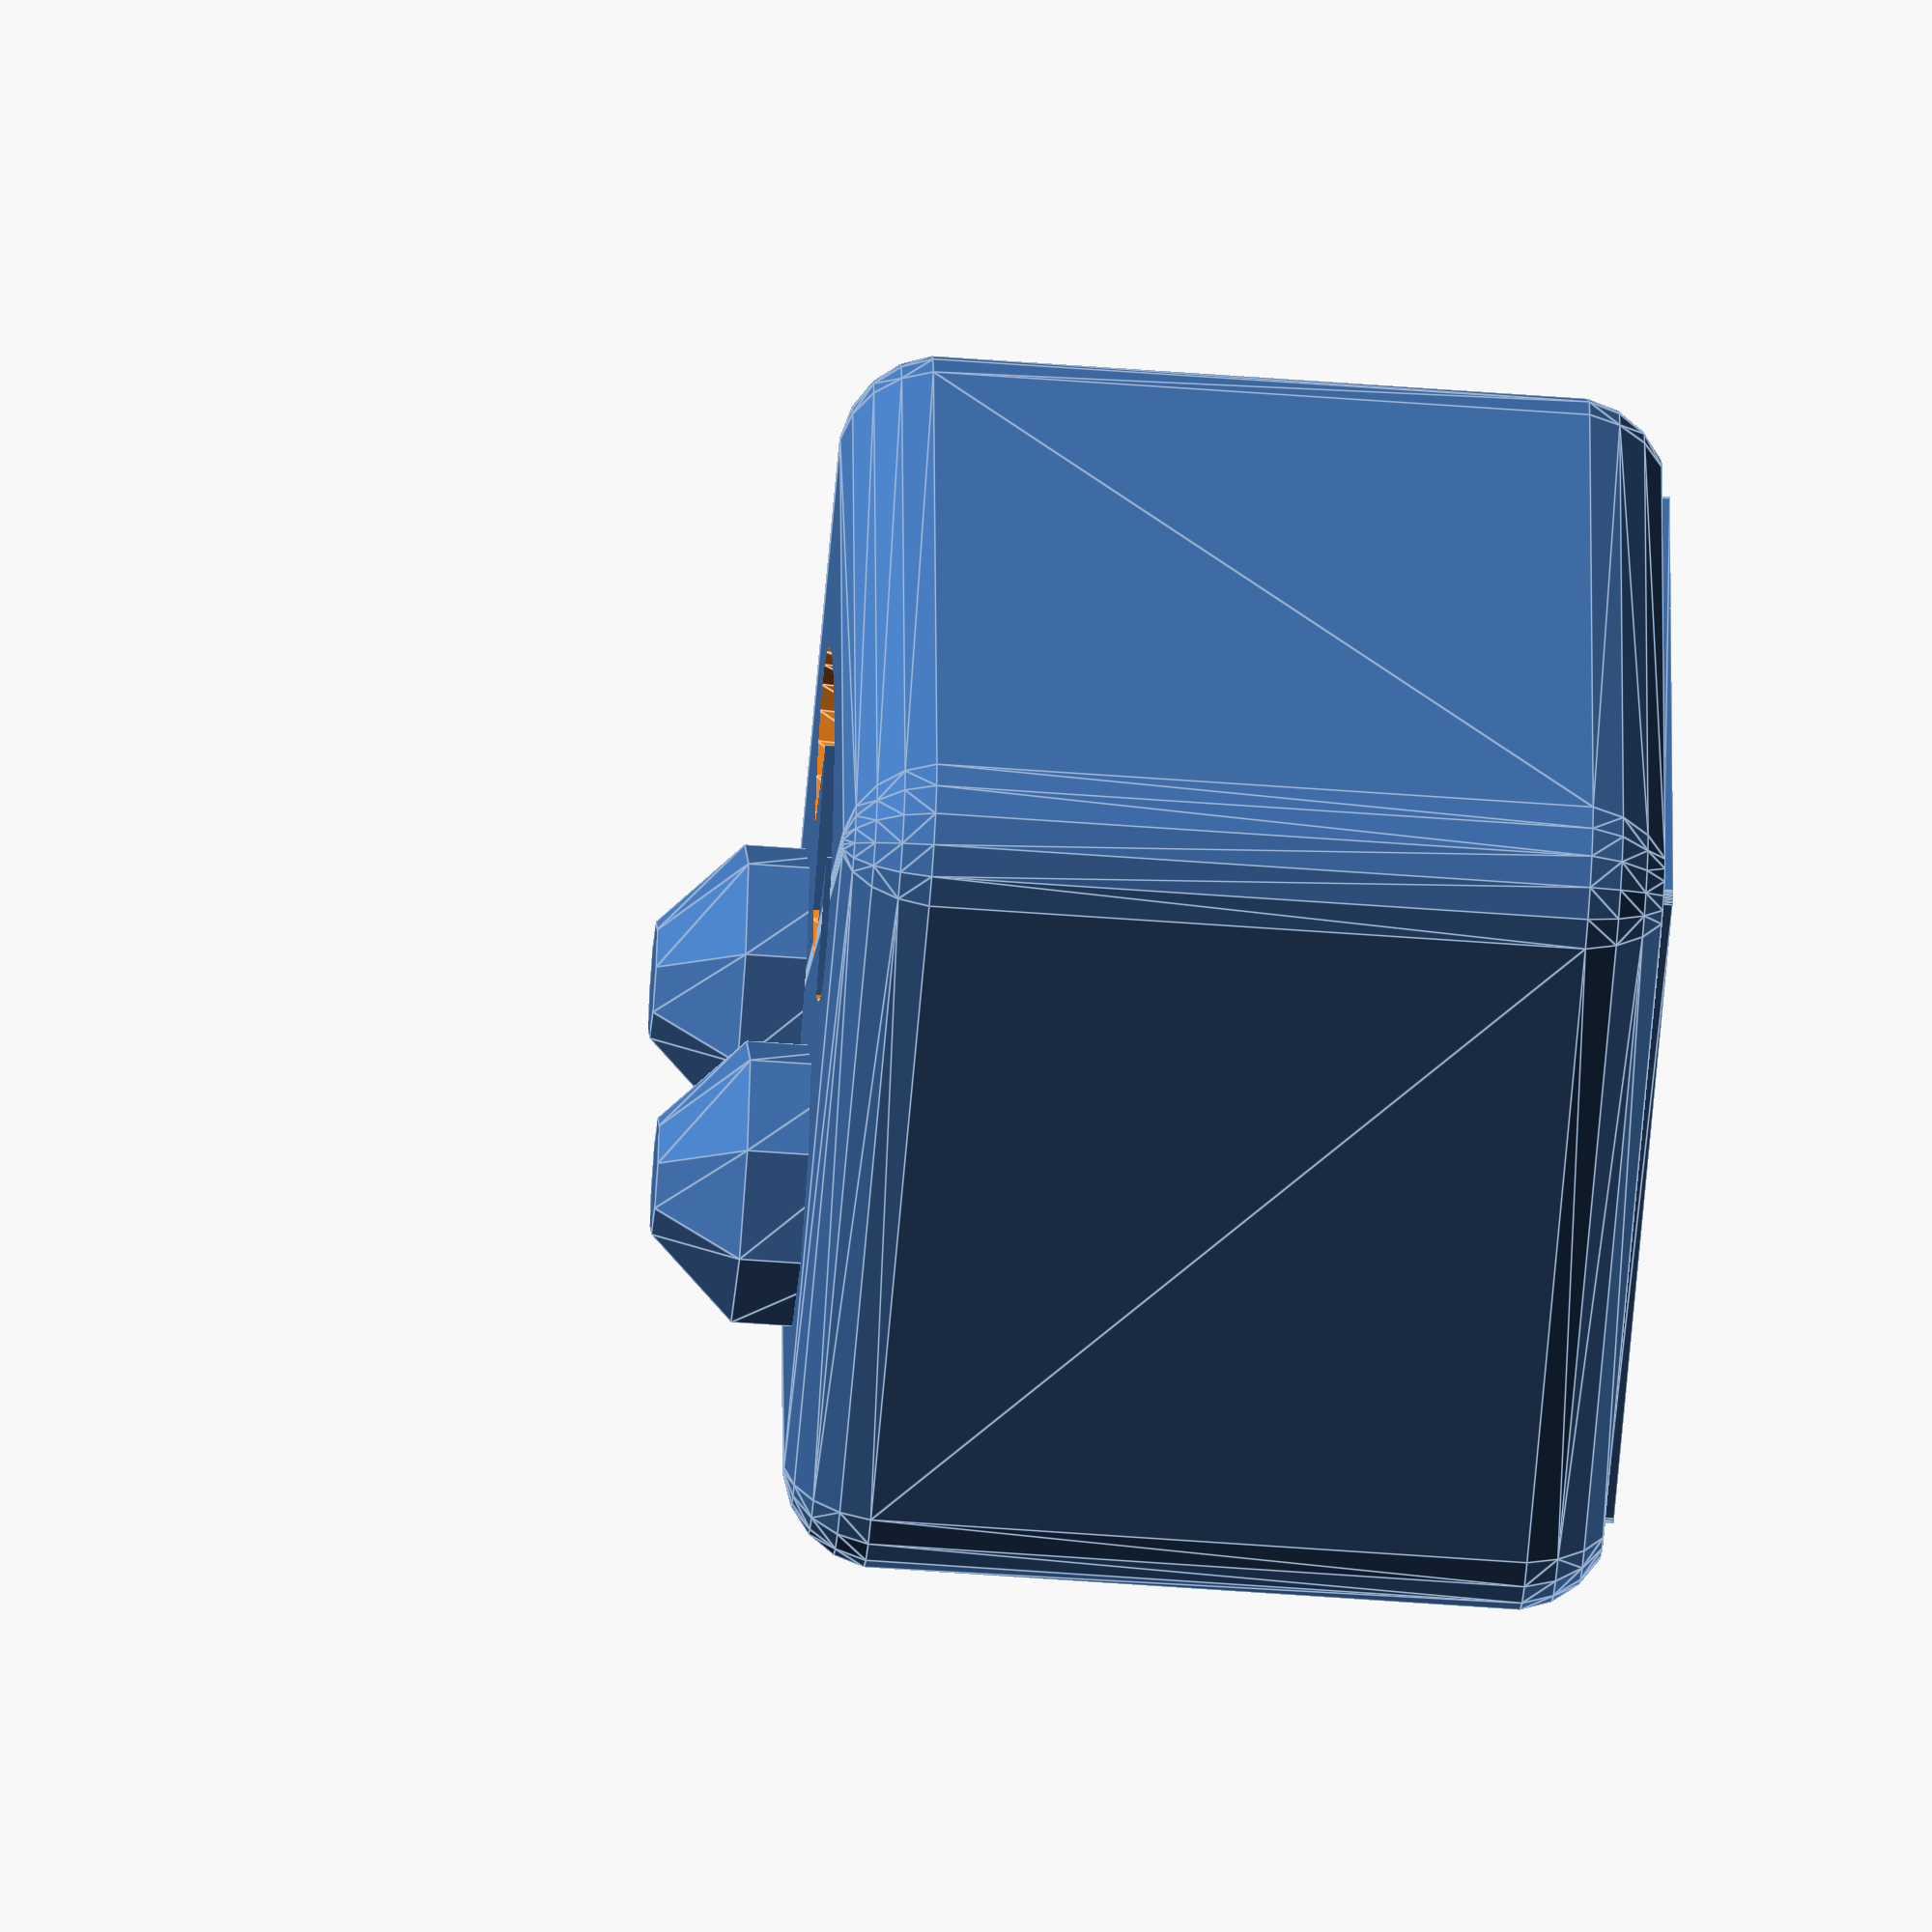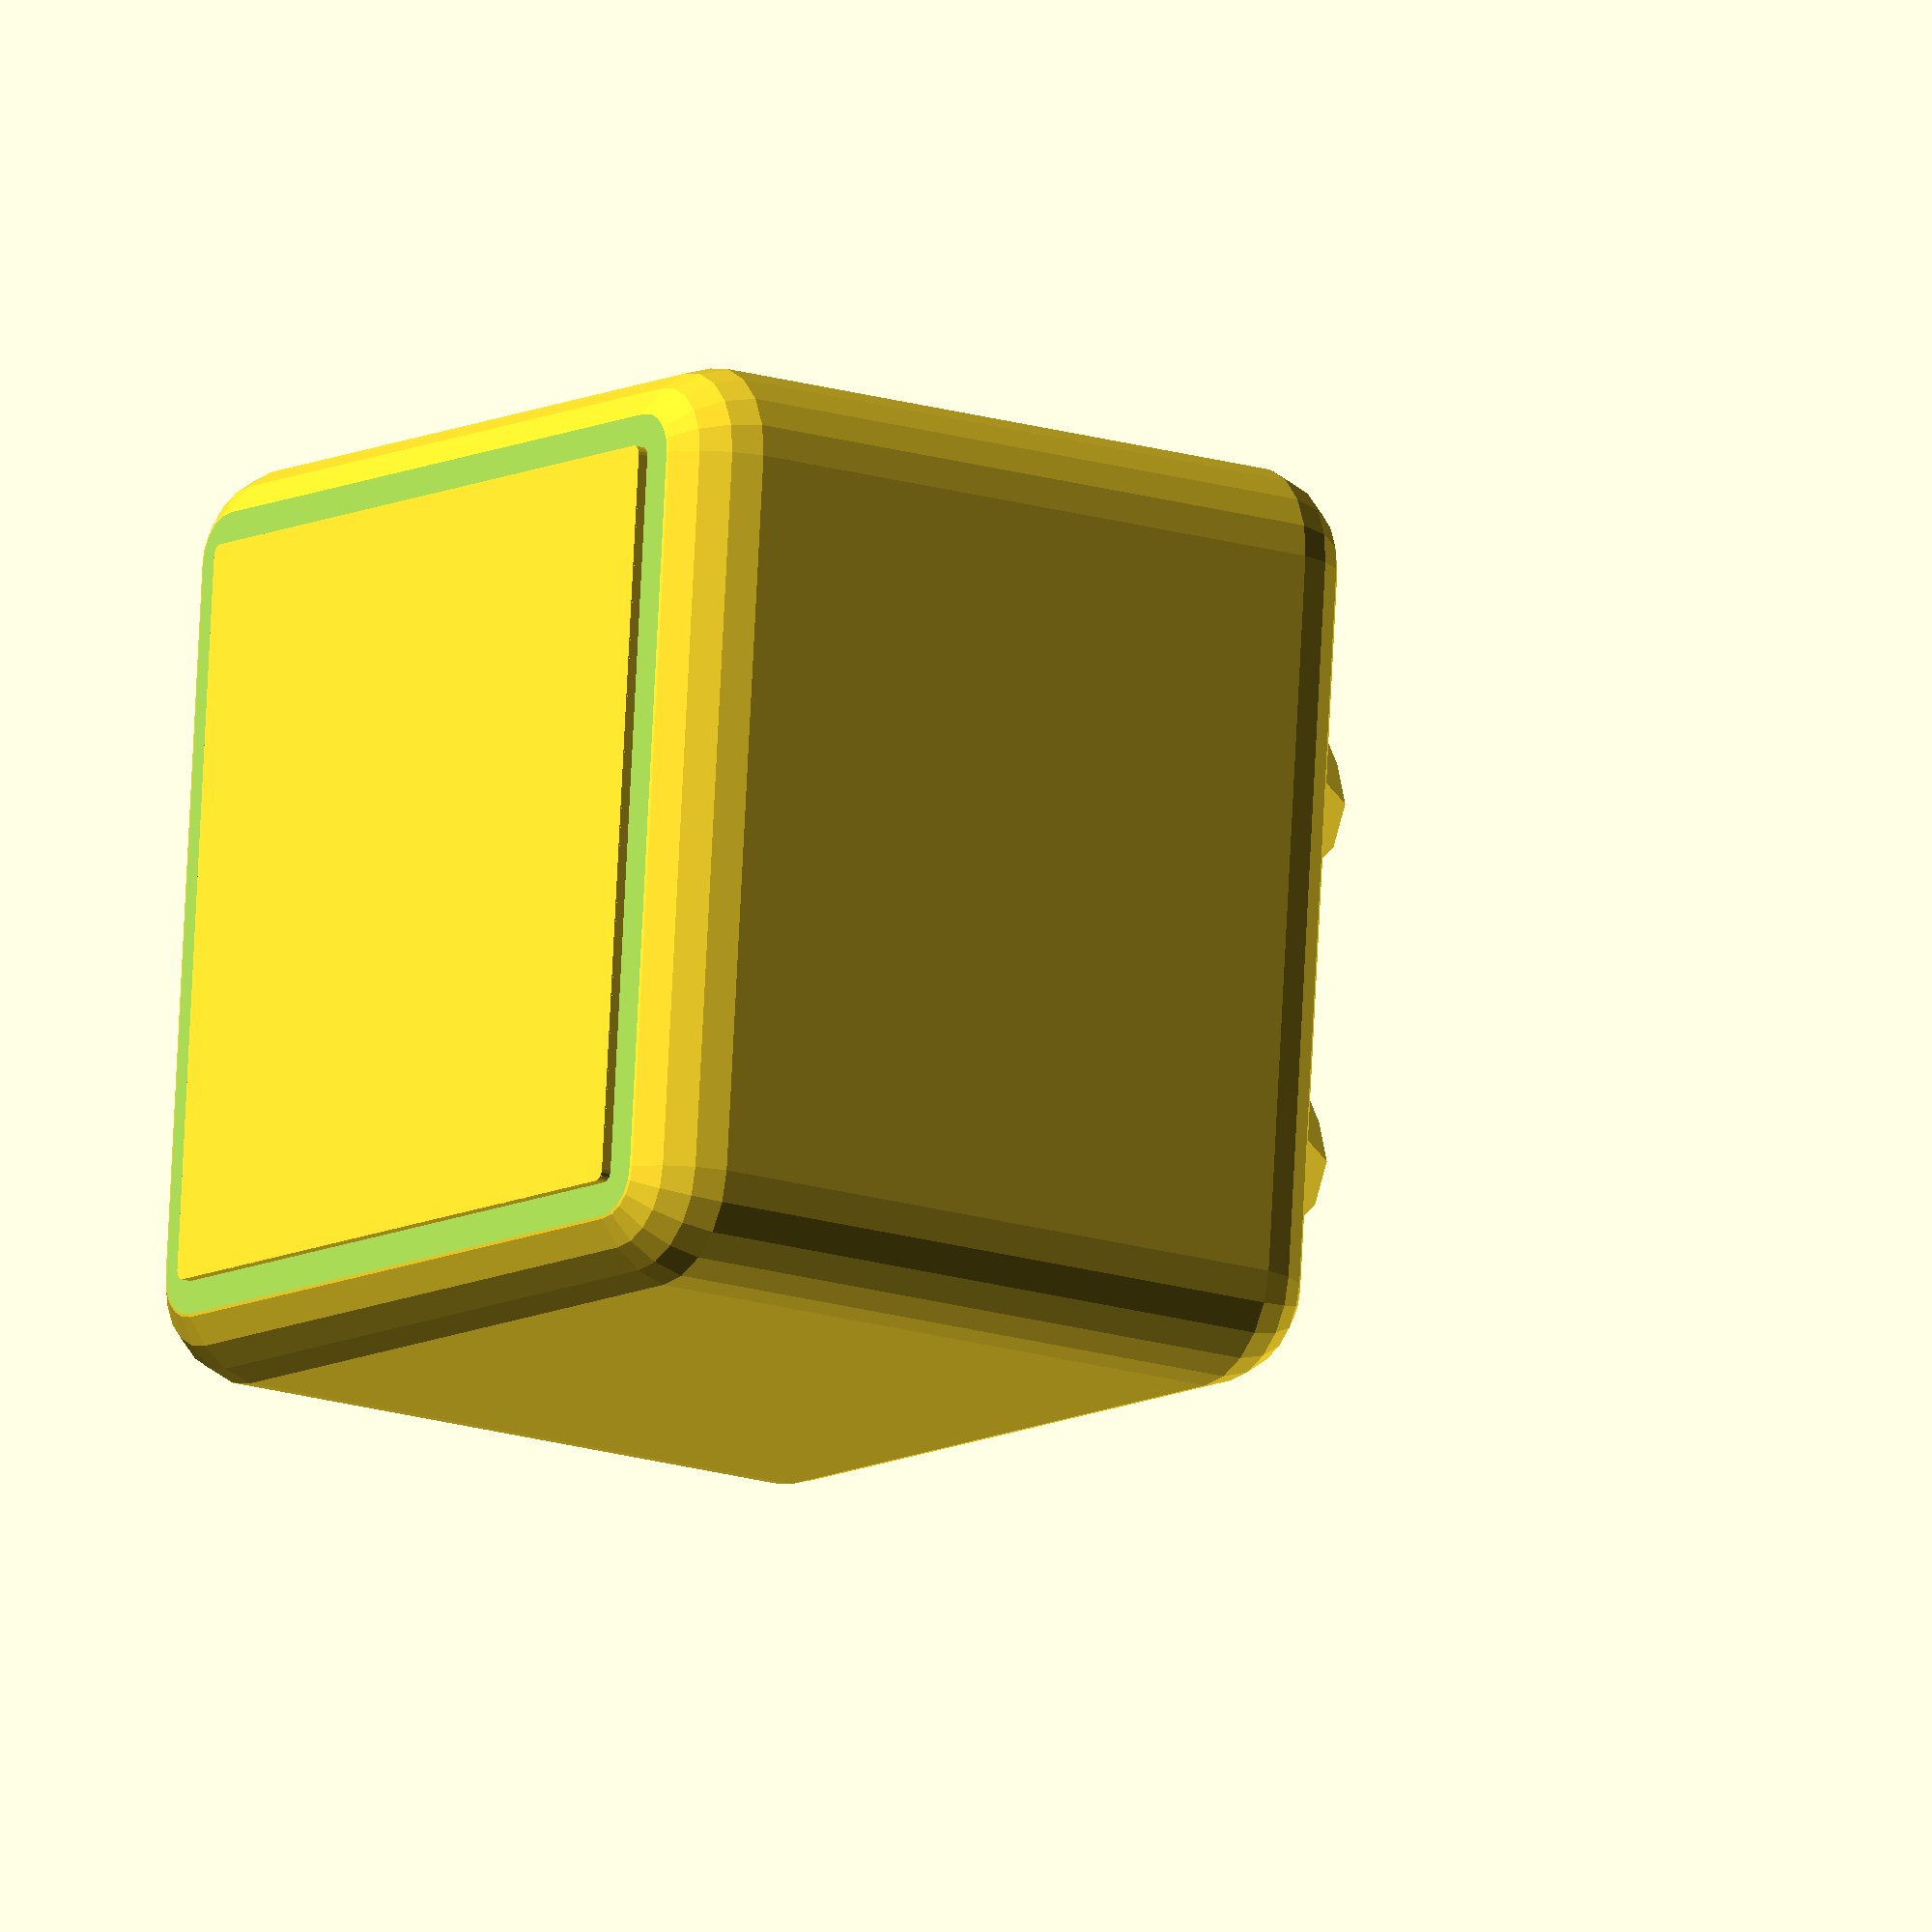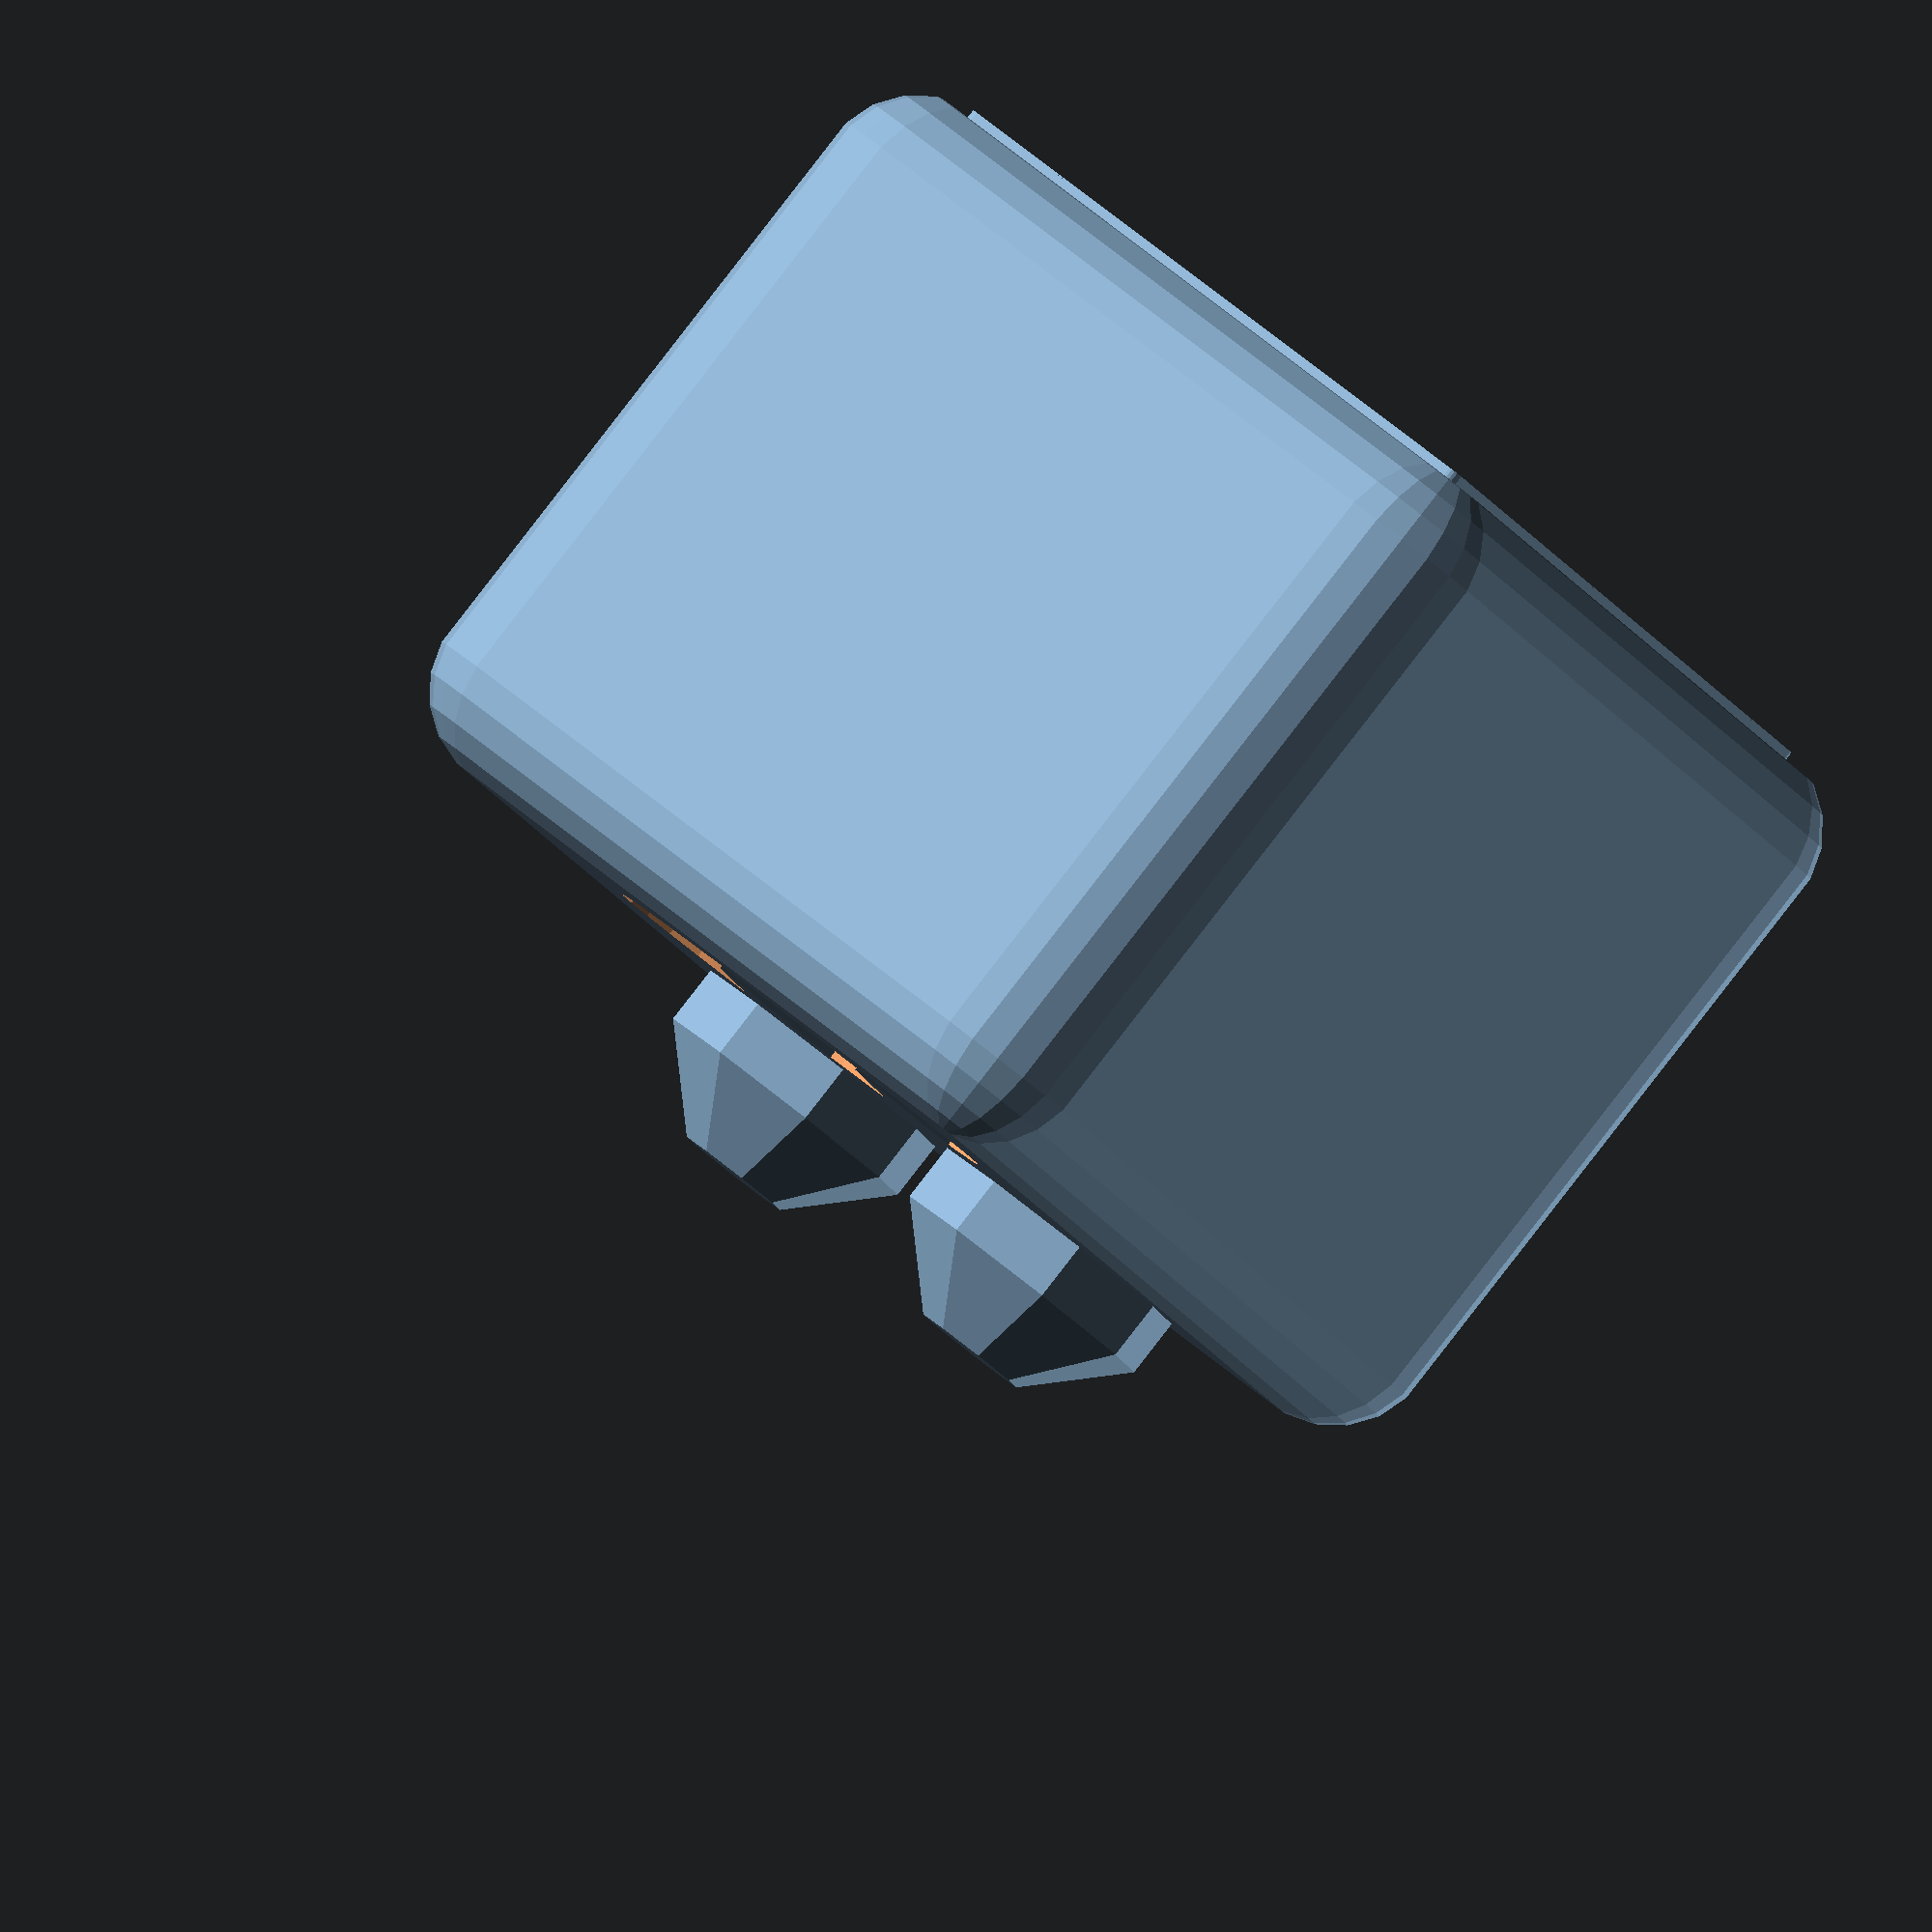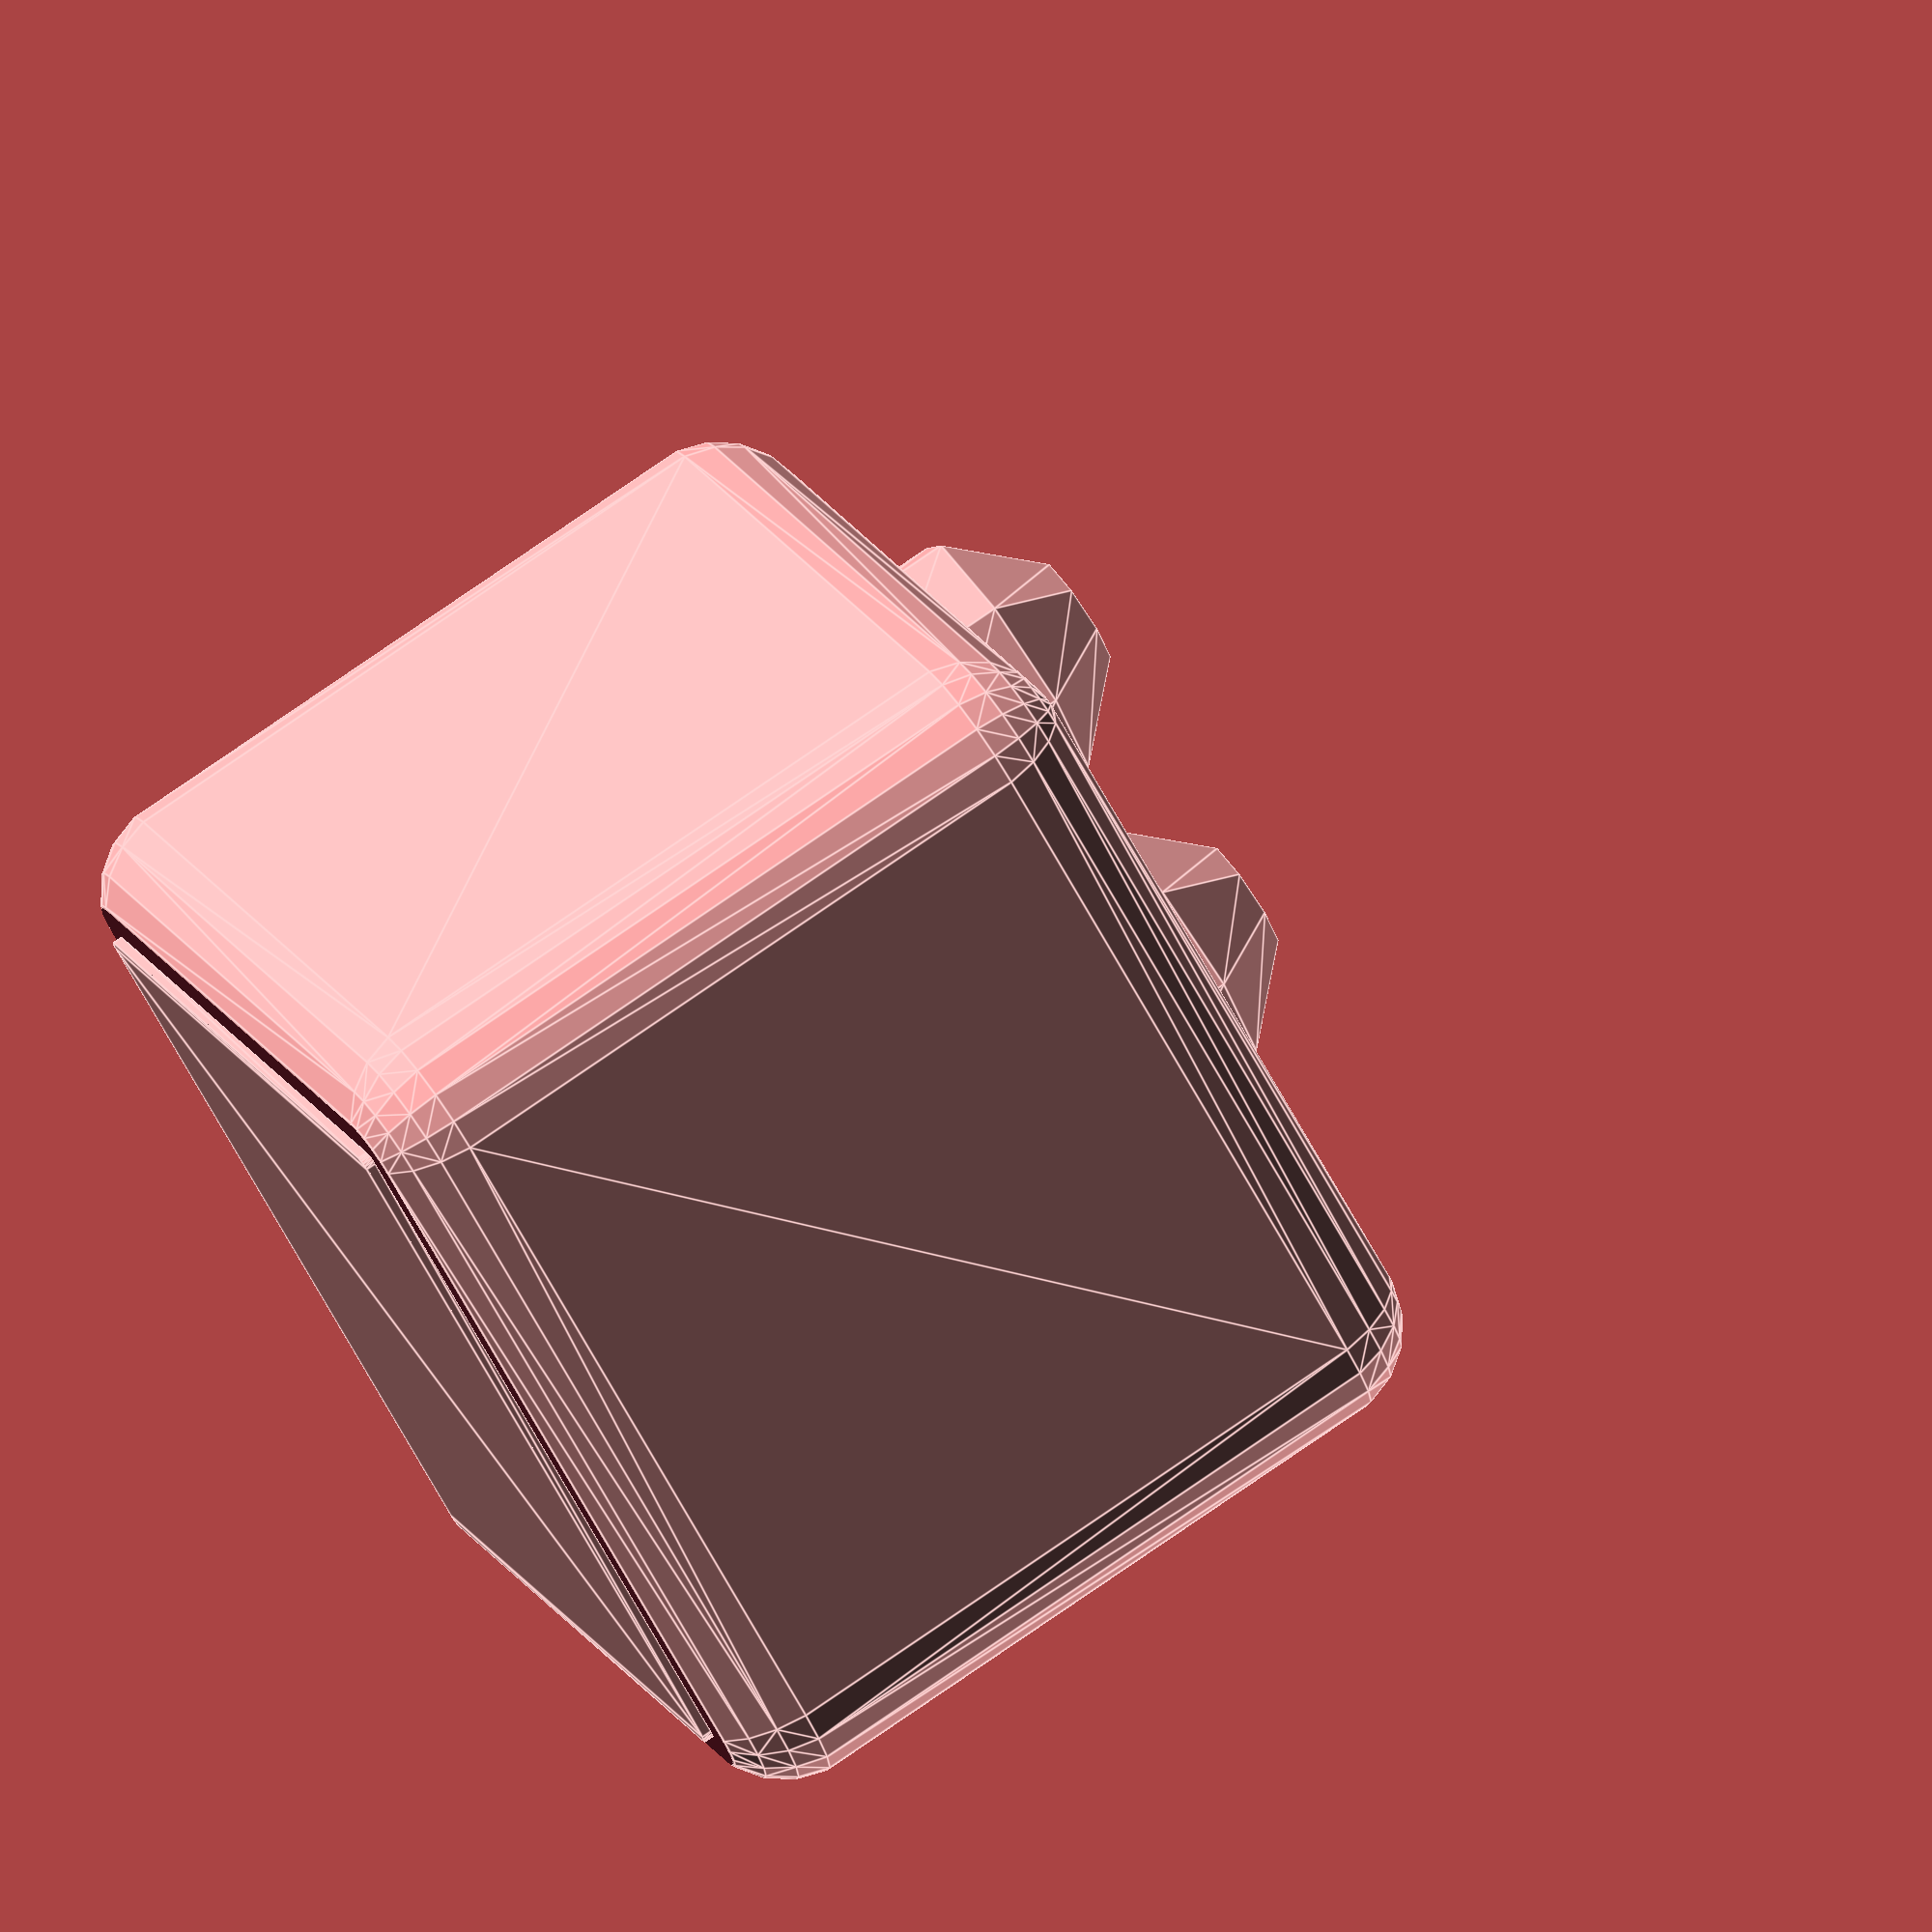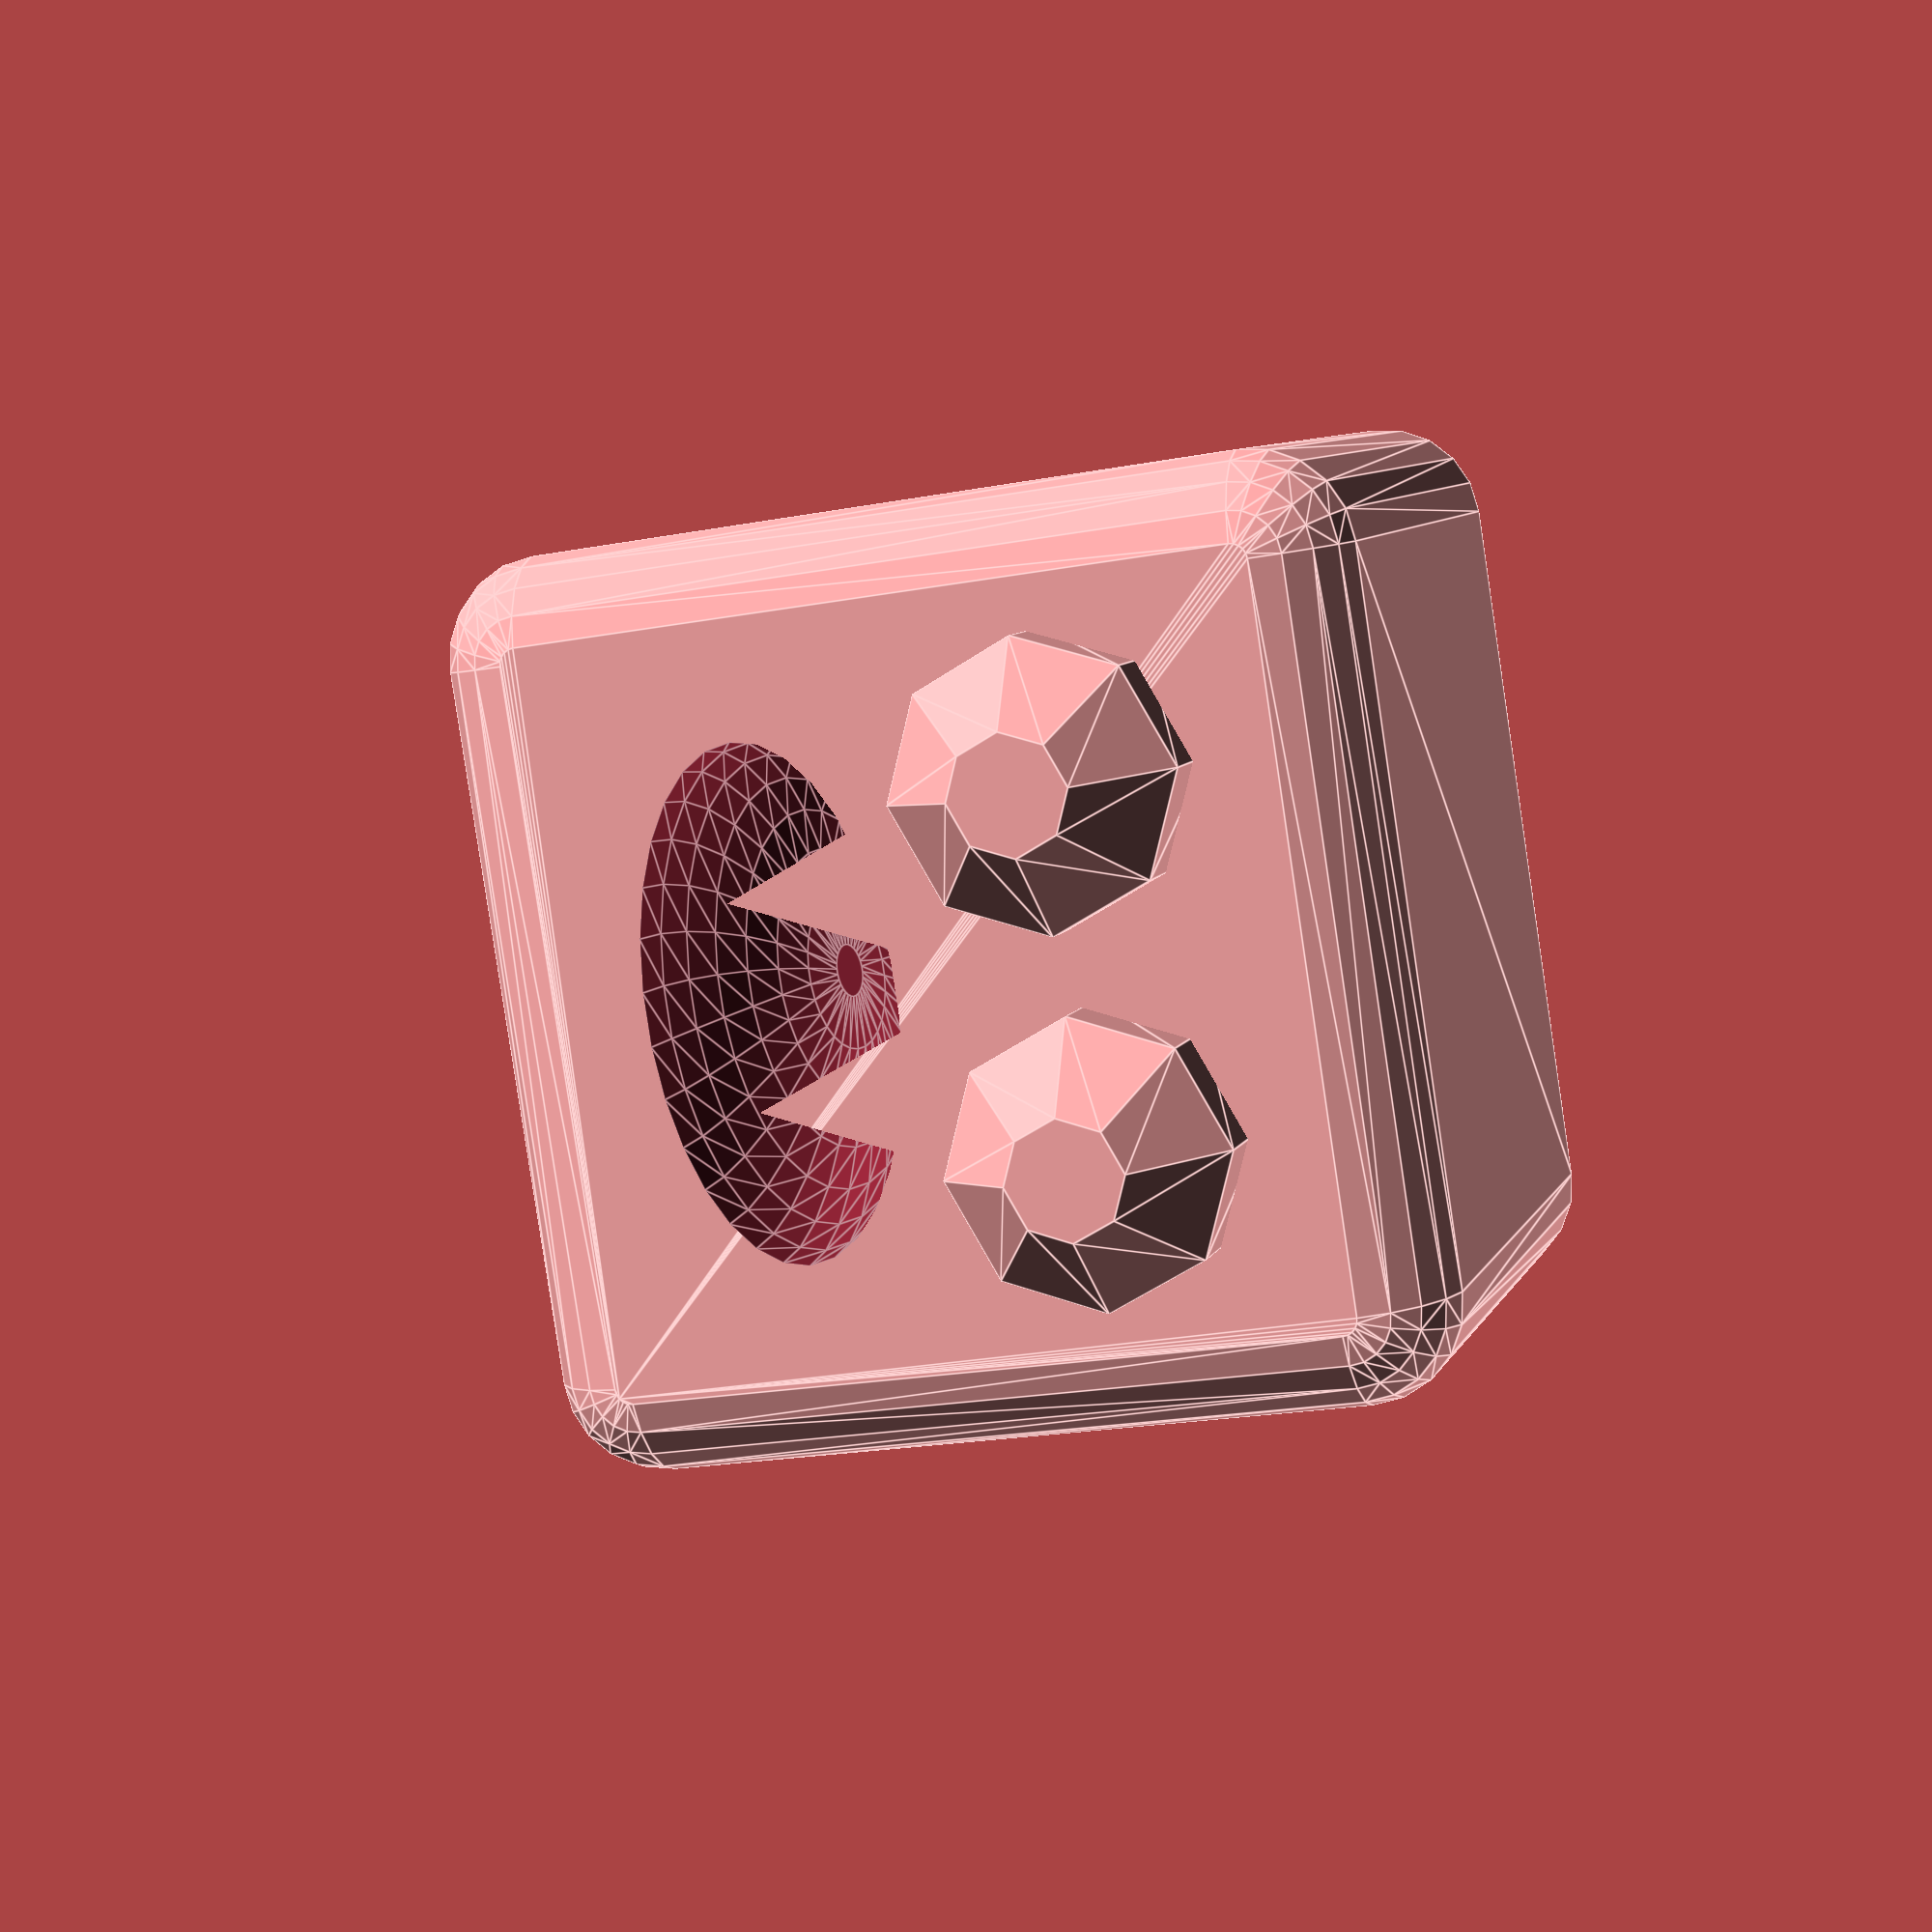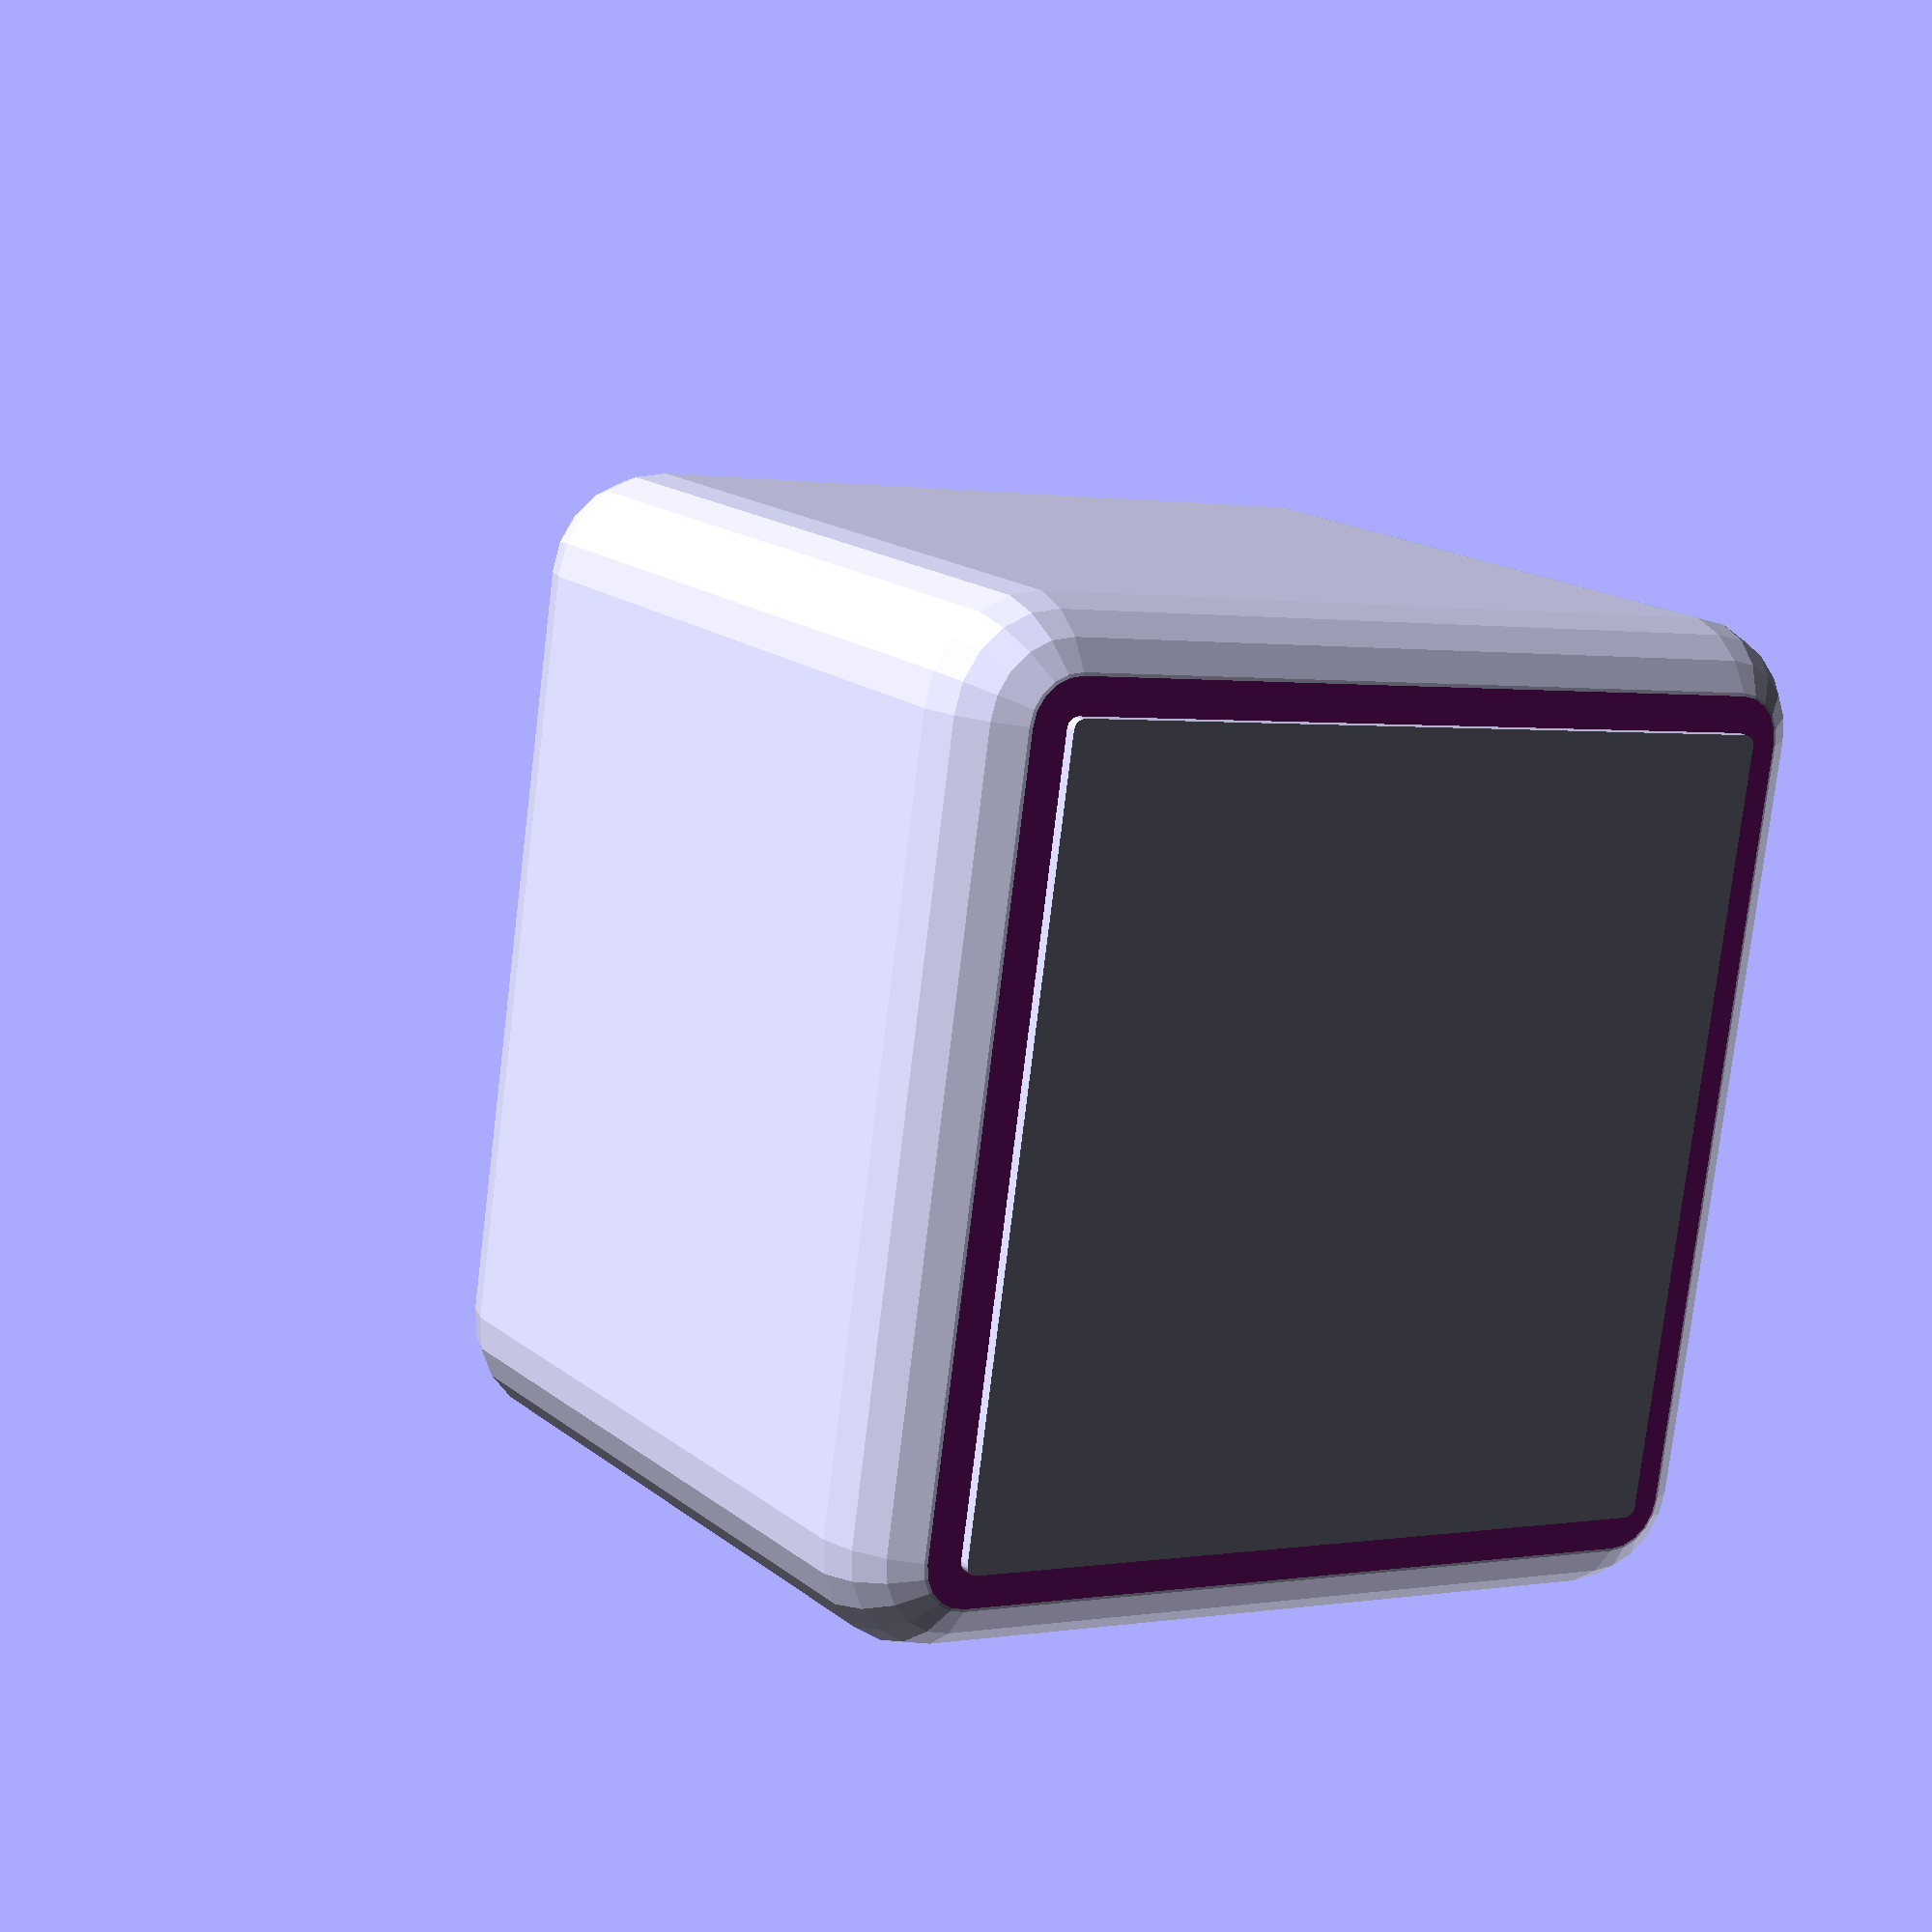
<openscad>
eps = 0.0001;
$fn = 20;

cube_side = 18;
chamfer = 2;
recess_depth = 1.8;

module blank_die(short=false) {
  height = cube_side - (short ? 2 : 0);
  
  difference() {
    hull()
      for (a = [-1, 1], b = [-1, 1], c = [-1, 1])
        scale([a, b, c])
          translate([cube_side/2 - chamfer, cube_side/2 - chamfer, height/2 - chamfer])
            sphere(chamfer);
      
    // Chop off the bottom layer. We'll add a trimmed version below to counter
    // elephant foot.
    translate([0, 0, -height/2])
      cube([100, 100, 0.4], center=true);
  }
  
  translate([0, 0, -height/2])
    linear_extrude(0.2)
      offset(0.2)
        square([cube_side-2*chamfer, cube_side-2*chamfer], center=true);
}

module bullet_2d() {
  width = 3;
  length = 9.5;
  gap = 0.8;
  
  translate([3 - length/2, 0]) {
    scale([2, 1]) {
      intersection() {
        circle(d=width);
        translate([-width/2, 0])
          square(width, center=true);
      }
    }
    
    translate([gap, -width/2])
      square([length - width - gap, width]);
  }
}

module sword_2d() {
  translate([0.3, 0]) {
    rotate([0, 0, 90]) {
      // Blade.
      polygon([
        [1, -2],
        [1, 4.5],
        [0, 6],
        [-1, 4.5],
        [-1, -2],
      ]);
      
      // Crossguard.
      hull()
        for (a = [-1, 1])
          scale([a, 1, 1])
            translate([1.5, -1.25, 0])
              circle(r=0.75);
      
      // Scalloped grip.
      for (y = [0.4, 1.6, 2.8])
        translate([0, -y-2.4])
          square([2, 0.8], center=true);
    }
  }
}

module tooth_2d() {
  size = 2;
  
  translate([-1, 0]) {
    intersection() {
      polygon([
        [0, 0],
        [size, 0],
        [0, size],
      ]);
      
      square([1.5, size]);
    }
  }
}

module saw_2d() {
  circle(d=2.2);
  translate([0, -1.1])
    square([7, 2.2]);
  
  for (x = [0, 3, 6])
    translate([x+0.4, 2])
      tooth_2d();
  
  for (a = [50, 110])
    rotate([0, 0, a])
      translate([0, 2])
        tooth_2d();
}

module multi_bullet_2d() {
  translate([-1.2, -2])
    bullet_2d();
  translate([0.7, 2])
    bullet_2d();
}

module bullet_sword_2d() {
  translate([0, 3])
    bullet_2d();
  
  translate([0, -2])
    sword_2d();
}

module bullet_saw_2d() {
  translate([0, 3.4])
    bullet_2d();
  
  translate([-1.7, -2.7])
    saw_2d();
}

module flame_2d() {
  translate([1.8, 0]) {
    scale([1.2, 1.2]) {
      rotate([0, 0, 90]) {
        difference() {
          union() {
            circle(r=3, $fn=30);
            translate([0.3, 3, 0]) {
              circle(r=1);
              polygon([[-0.9, 0.4], [0.9, 0.4], [0, 3]]);
            }
          }
          // Cut-out flames.
          translate([-1, -0.5, 0]) {
            circle(r=1);
            polygon([[-0.9, 0.4], [0.9, 0.4], [0, 5]]);
          }
          translate([1.5, 0.5, 0]) {
            circle(r=1);
            polygon([[-0.9, 0.4], [0.9, 0.4], [0, 3]]);
          }
        }
      }
    }
  }
}

module hammer_2d() {
  translate([2.2, 0])
    square([5.5, 2], center=true);
  translate([-3.2, 0])
    square([3.5, 6], center=true);
}

module axe_2d() {
  translate([-4.7, 1])
    square([10, 1.2]);
  
  difference() {
    translate([-2, 0.4])
      circle(2.7);
    translate([-5, 0.5])
      square(10);
    translate([0, 1]) {
      translate([-4.3, 0])
        circle(1.5);
      translate([0.3, 0])
        circle(1.5);
    }
  }
}

module bullet_axe_2d() {
  translate([0, 3])
    bullet_2d();
  
  translate([-0.6, -2.1])
    axe_2d();
}

module fist_2d() { 
  translate([-2.7, -3.5]) {
    for (a = [0:3])
      translate([0, 1.8*a])
        square([2.2, 1]);
    translate([2.8, 0])
      square([3, 6.4]);
    translate([2, 7.1])
      square([3, 1]);
  }
}

module claws_2d() {
  r = 7.5;
  
  translate([-1.5, -0.5]) {
    rotate([0, 0, 210]) {
      translate([-5.5, -7]) {
        for (a = [0, 1, 2]) {
          translate([1.1*a, 2*a]) {
            intersection() {
              difference() {
                $fn = 50;
                circle(r);
                translate([0.8, 0])
                  circle(r-1.2);
              }
              
              translate([0, 3])
                square(10);
            }
          }
        }
      }
    }
    
    translate([4.5, -2])
      offset(0.5)
        square([1, 5]);
  }
}

module square_recess() {
  hull()
    for (a = [-1, 1], b = [-1, 1])
      scale([a, b, 1])
        translate((cube_side/2 - chamfer - recess_depth) * [1, 1, 0])
          sphere(recess_depth);
}

module circular_recess() {
  difference() {
    rotate_extrude($fn=32) {
      hull() {
        translate([0, -recess_depth])
          square(2*recess_depth);
        translate([cube_side/2 - chamfer - recess_depth, 0])
          circle(recess_depth);
      }
    }
    
    // Crosshair notches.
    for (a = [0, 90, 180, 270])
      rotate([-30, 0, a+45])
        translate([0, 3.2 + cube_side/2 - chamfer, 0])
          cube([1.4, 10, 10], center=true);
  }
}

module engrave() {
  straight_depth = 2.5;
  translate([0, 0, -straight_depth])
    linear_extrude(10)
      children();
  for (a = [0: 5])
    translate([0, 0, -straight_depth-a*0.2])
      linear_extrude(10)
        offset(-a*0.2)
          children();
}

// Children:
//   0. Full weapon set.
//   1. Overwatch weapon.
//   2. Guard weapon.
module die() {
  difference() {
    blank_die();
    
    // Top: Exhausted face with square recess.
    translate([0, 0, cube_side/2]) {
      square_recess();
      translate([0, 0, -recess_depth])
        engrave()
          children(0);
    }

    // Front: Primary face with no recess.
    rotate([0, -90, 0])
      translate([0, 0, cube_side/2])
        engrave()
          children(0);
    
    // Side: Overwatch with round recess.
    if ($children >= 2) {
      rotate([0, -90, 90]) {
        translate([0, 0, cube_side/2]) {
          circular_recess();
          translate([0, 0, -recess_depth])
            engrave()
              children(1);
        }
      }
    }
    
    // Side: Guard with round recess.
    if ($children >= 3) {
      rotate([0, -90, -90]) {
        translate([0, 0, cube_side/2]) {
          circular_recess();
          translate([0, 0, -recess_depth])
            engrave()
              children(2);
        }
      }
    }
  }
}

module marine() {
  die() {
    bullet_2d();
    bullet_2d();
    fist_2d();
  }
}

module lorenzo() {
  die() {
    bullet_sword_2d();
    bullet_2d();
    sword_2d();
  }
}

module valencio() {
  die() {
    bullet_saw_2d();
    bullet_2d();
    fist_2d();
  }
}

module zael() {
  die() {
    flame_2d();
    {}
    fist_2d();
  }
}

module leon() {
  die() {
    multi_bullet_2d();
    multi_bullet_2d();
    fist_2d();
  }
}

module gideon() {
  die() {
    hammer_2d();
    {}
    hammer_2d();
  }
}

module claudio() {
  die() {
    claws_2d();
    {}
    claws_2d();
  }
}

module librarian() {
  die() {
    bullet_axe_2d();
    bullet_2d();
    axe_2d();
  }
}

module marines() {
  marine();
  translate([0, 20]) lorenzo();
  translate([0, -20]) valencio();
  translate([20, 0]) zael();
  translate([-20, 0]) leon();
  translate([-20, -20]) gideon();
  translate([20, -20]) claudio();
  translate([20, 20]) librarian();
}

module bug() {
  difference() {
    blank_die(short=true);
    
    // Mouth.
    translate([0, -3, cube_side/2-1]) {
      difference() {
        scale([2, 1, 2])
          sphere(2.5, $fn=30);
        
        // Teeth.
        for (a = 2 * [-1, 1])
          translate([a, 3])
            scale([2, 5])
              rotate([0, 0, 45])
                cube([1, 1, 20], center=true);
      }
    }
  }
  
  // Bug eyes.
  for (x = 3.5 * [-1, 1])
    translate([x, 3, cube_side/2-1])
      sphere(3, $fn=8);
}

bug();
</openscad>
<views>
elev=54.1 azim=266.6 roll=85.4 proj=o view=edges
elev=15.6 azim=264.9 roll=235.4 proj=o view=solid
elev=91.8 azim=325.2 roll=142.1 proj=o view=wireframe
elev=102.7 azim=323.9 roll=304.7 proj=o view=edges
elev=352.1 azim=81.1 roll=16.2 proj=p view=edges
elev=164.1 azim=81.8 roll=32.1 proj=p view=solid
</views>
